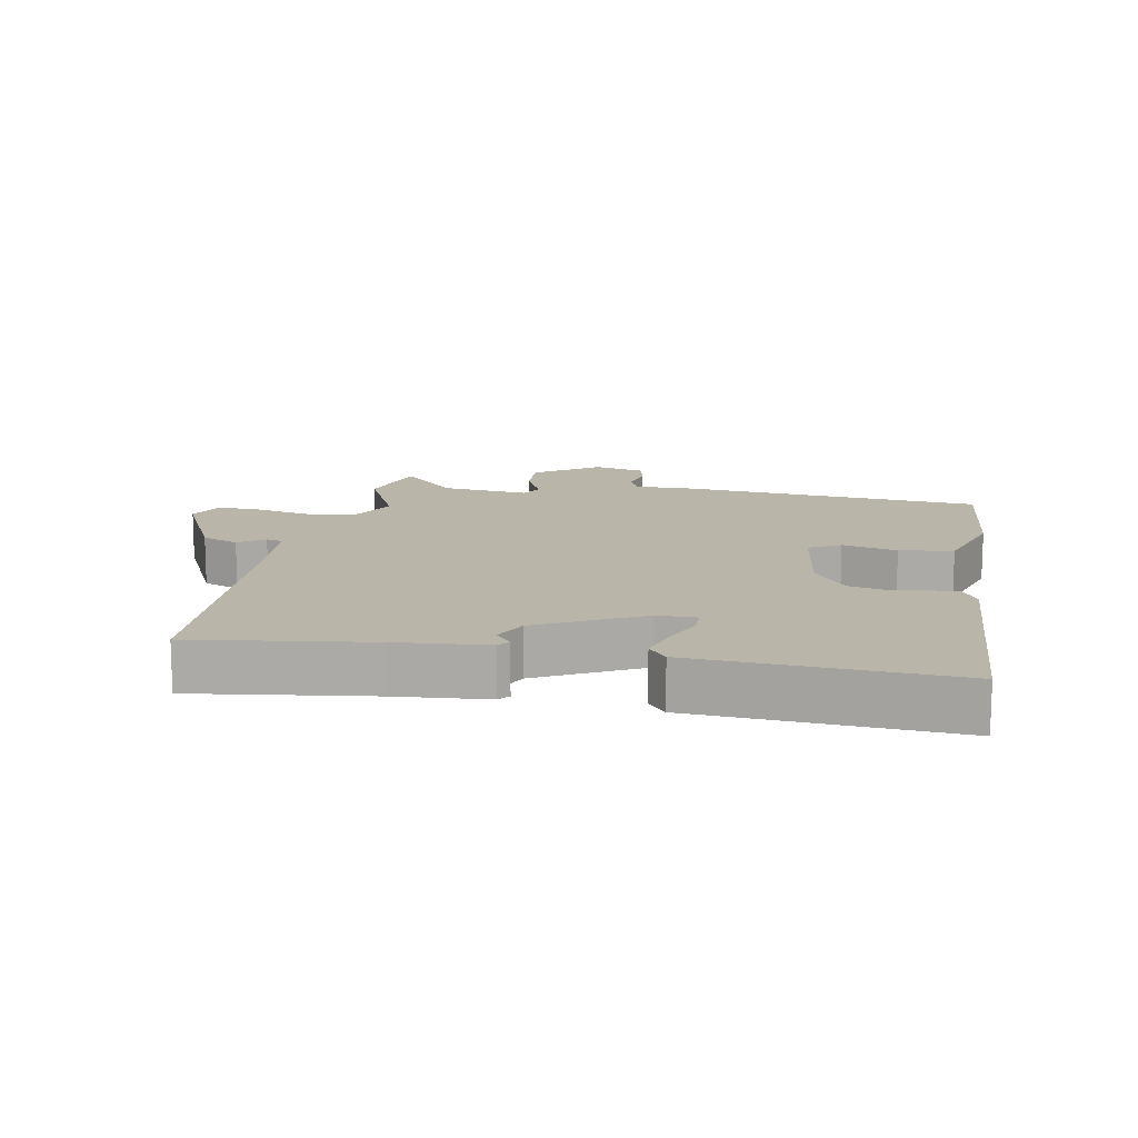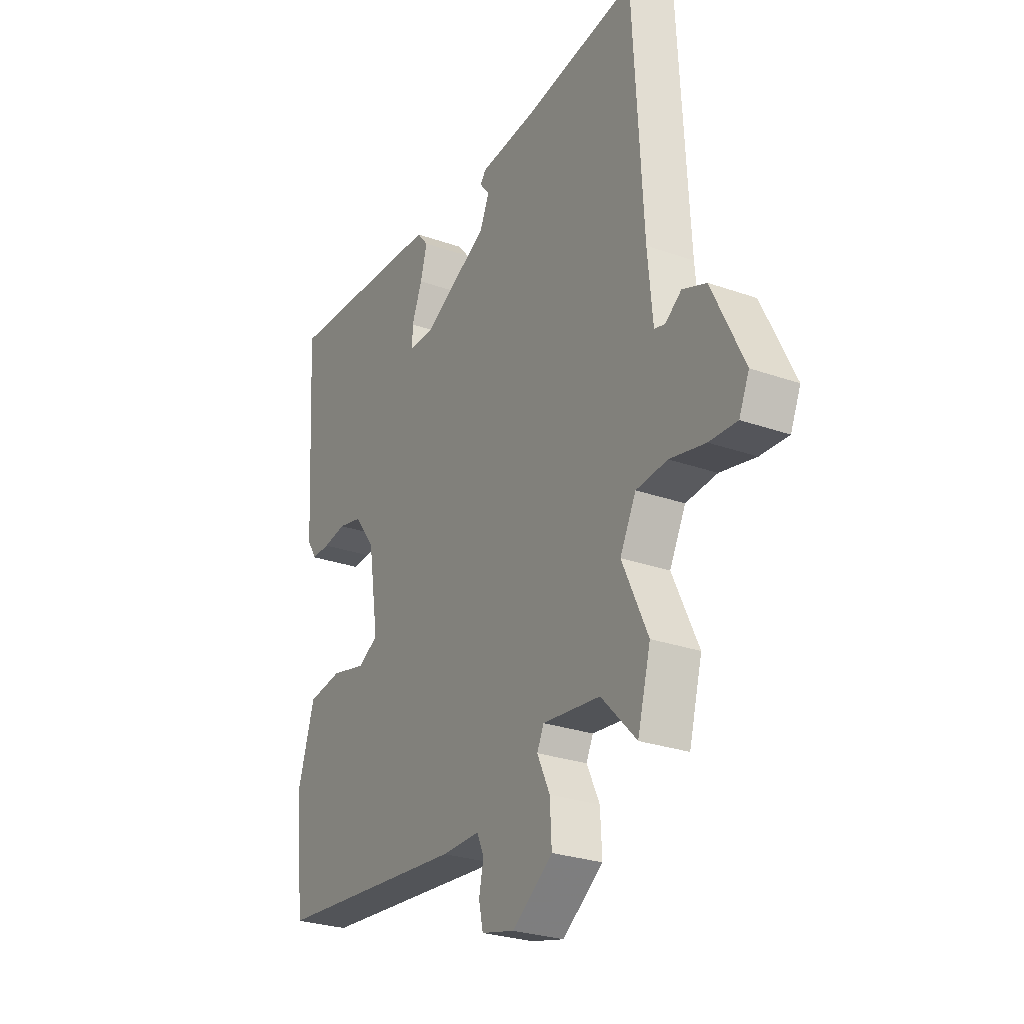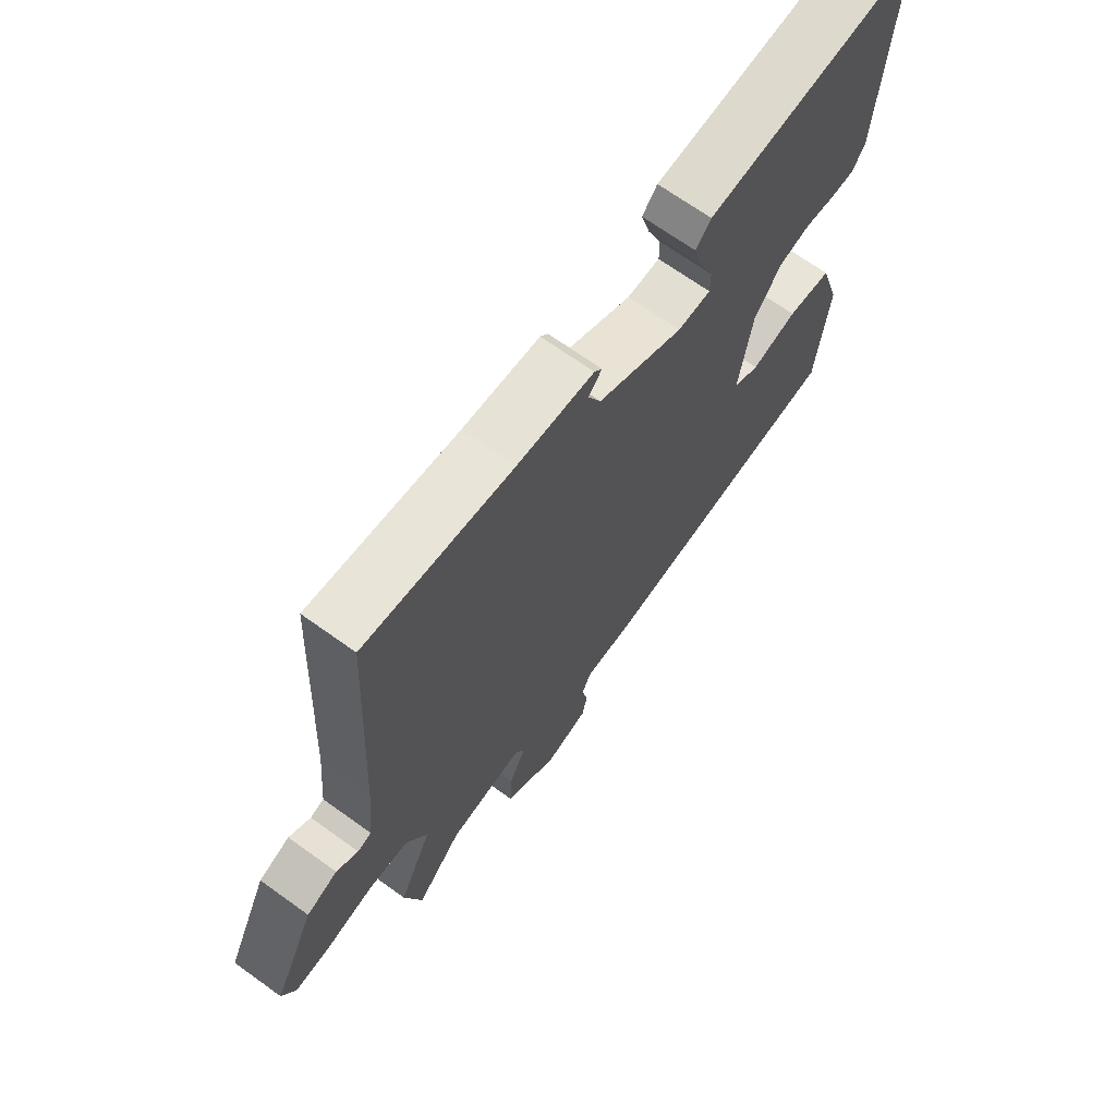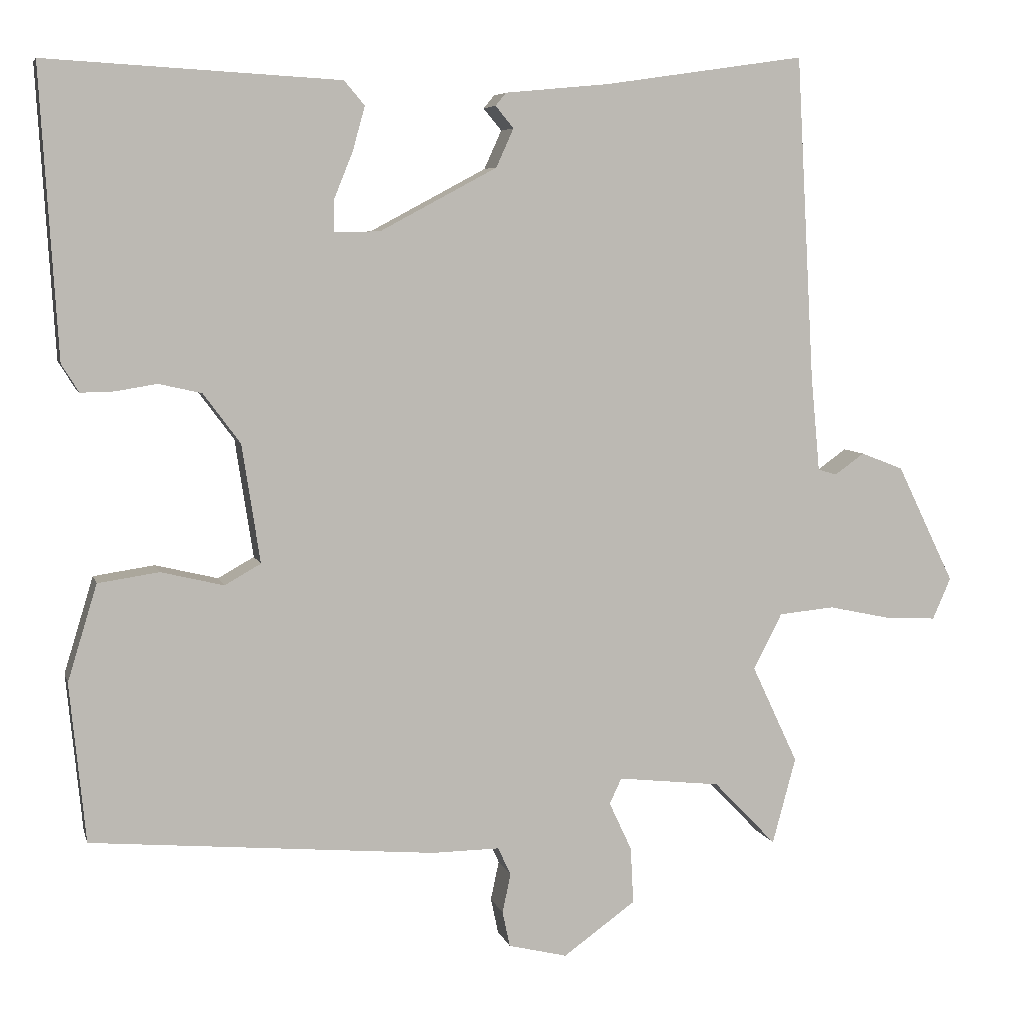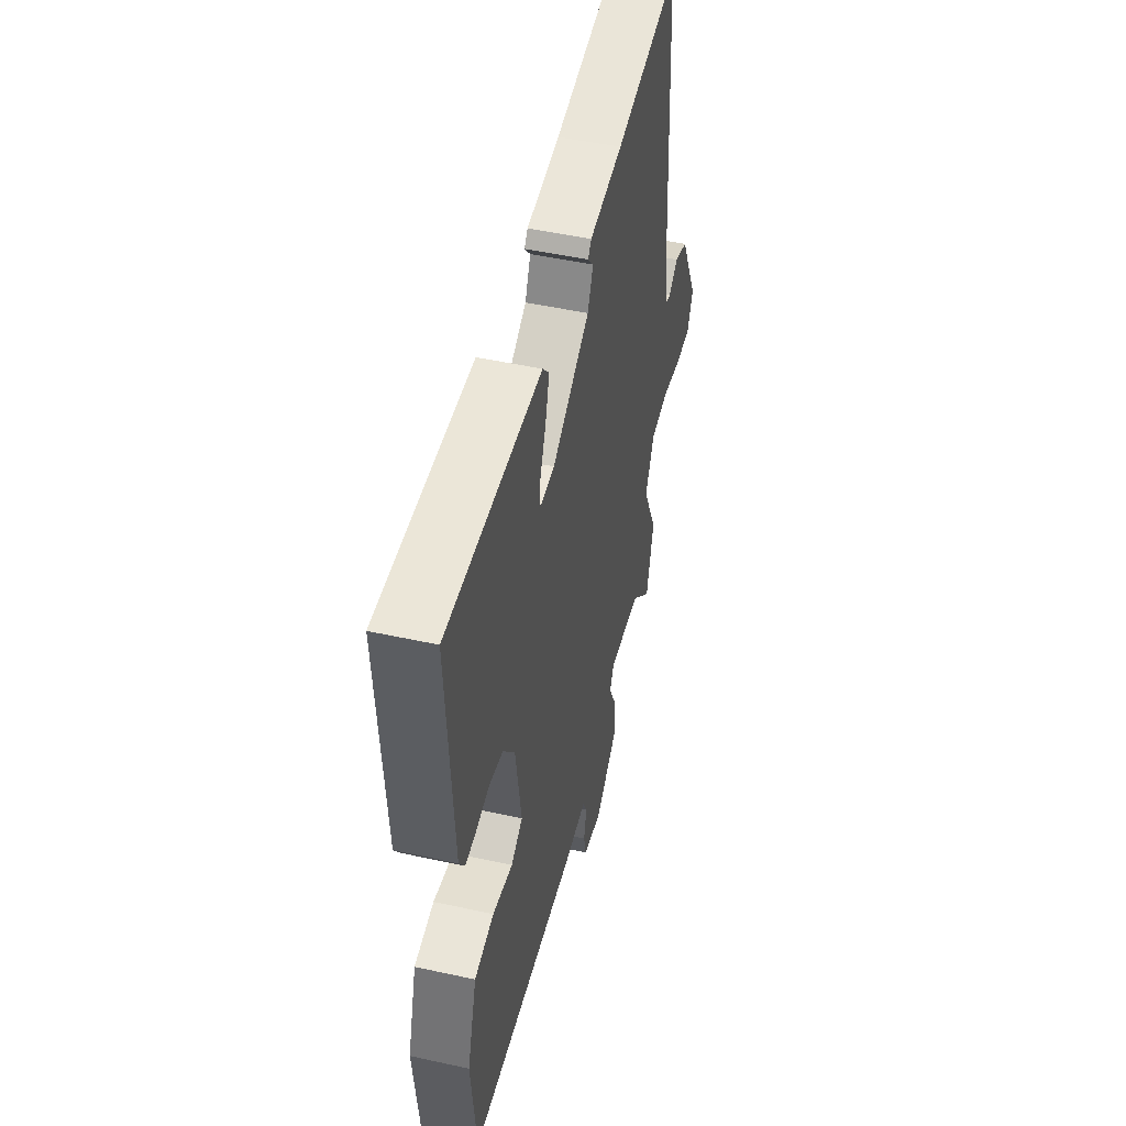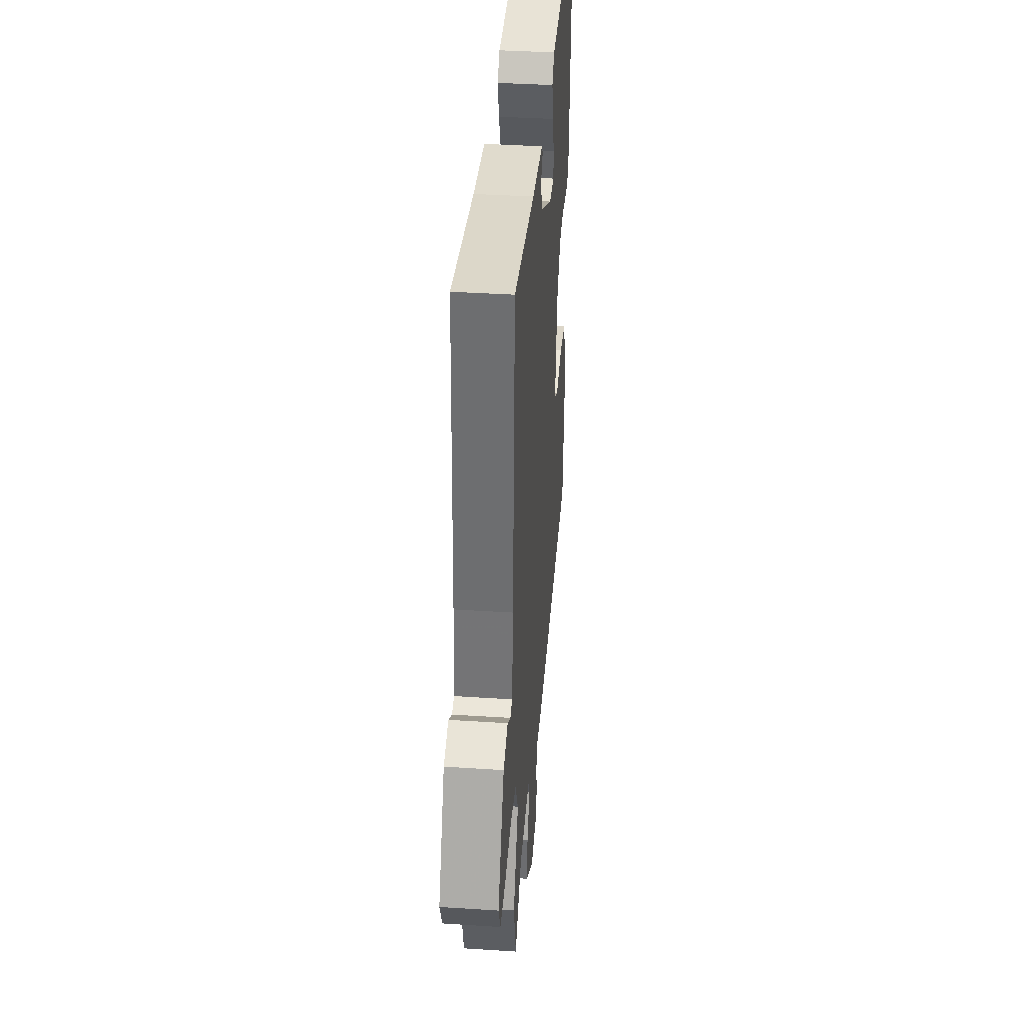
<metadata>
{"format":"obj","ext":"obj","renderer":"f3d","projection":"perspective","resolution":1024,"background":"white","views":[{"elev":13.5,"azim":11.0,"up":"+Y"},{"elev":-27.2,"azim":-118.7,"up":"+Z"},{"elev":68.8,"azim":-54.3,"up":"+Z"},{"elev":6.3,"azim":166.5,"up":"+Z"},{"elev":49.1,"azim":103.7,"up":"+Z"},{"elev":38.5,"azim":-85.3,"up":"+Z"}]}
</metadata>
<code>
v -0.484 0.07 -0.56
v -0.515 0.07 -0.445
v -0.454 0.07 -0.315
v -0.492 0.07 -0.241
v -0.566 0.07 -0.234
v -0.65 0.07 -0.252
v -0.716 0.07 -0.255
v -0.74 0.07 -0.2
v -0.664 0.07 -0.044
v -0.608 0.07 -0.022
v -0.569 0.07 -0.05
v -0.544 0.07 -0.043
v -0.532 0.07 0.084
v -0.508 0.07 0.513
v -0.242 0.07 0.474
v -0.104 0.07 0.461
v -0.09 0.07 0.444
v -0.114 0.07 0.415
v -0.091 0.07 0.364
v 0.064 0.07 0.281
v 0.124 0.07 0.28
v 0.124 0.07 0.322
v 0.099 0.07 0.384
v 0.083 0.07 0.442
v 0.11 0.07 0.474
v 0.499 0.07 0.496
v 0.476 0.07 0.114
v 0.453 0.07 0.077
v 0.409 0.07 0.078
v 0.354 0.07 0.087
v 0.297 0.07 0.074
v 0.248 0.07 0.008
v 0.224 0.07 -0.149
v 0.272 0.07 -0.176
v 0.355 0.07 -0.156
v 0.436 0.07 -0.168
v 0.475 0.07 -0.296
v 0.454 0.07 -0.507
v -0.003 0.07 -0.547
v -0.093 0.07 -0.546
v -0.11 0.07 -0.583
v -0.099 0.07 -0.635
v -0.109 0.07 -0.682
v -0.187 0.07 -0.701
v -0.283 0.07 -0.632
v -0.279 0.07 -0.557
v -0.249 0.07 -0.493
v -0.265 0.07 -0.459
v -0.401 0.07 -0.474
v -0.484 0 -0.56
v -0.515 0 -0.445
v -0.454 0 -0.315
v -0.492 0 -0.241
v -0.566 0 -0.234
v -0.65 0 -0.252
v -0.716 0 -0.255
v -0.74 0 -0.2
v -0.664 0 -0.044
v -0.608 0 -0.022
v -0.569 0 -0.05
v -0.544 0 -0.043
v -0.532 0 0.084
v -0.508 0 0.513
v -0.242 0 0.474
v -0.104 0 0.461
v -0.09 0 0.444
v -0.114 0 0.415
v -0.091 0 0.364
v 0.064 0 0.281
v 0.124 0 0.28
v 0.124 0 0.322
v 0.099 0 0.384
v 0.083 0 0.442
v 0.11 0 0.474
v 0.499 0 0.496
v 0.476 0 0.114
v 0.453 0 0.077
v 0.409 0 0.078
v 0.354 0 0.087
v 0.297 0 0.074
v 0.248 0 0.008
v 0.224 0 -0.149
v 0.272 0 -0.176
v 0.355 0 -0.156
v 0.436 0 -0.168
v 0.475 0 -0.296
v 0.454 0 -0.507
v -0.003 0 -0.547
v -0.093 0 -0.546
v -0.11 0 -0.583
v -0.099 0 -0.635
v -0.109 0 -0.682
v -0.187 0 -0.701
v -0.283 0 -0.632
v -0.279 0 -0.557
v -0.249 0 -0.493
v -0.265 0 -0.459
v -0.401 0 -0.474
f 45 46 47
f 44 45 47
f 43 44 47
f 42 43 47
f 41 42 47
f 40 41 47 48
f 39 40 48
f 38 39 48
f 37 38 48
f 36 37 48
f 35 36 48
f 34 35 48
f 33 34 48 49
f 28 29 30
f 27 28 30
f 26 27 30
f 25 26 30
f 24 25 30
f 23 24 30
f 22 23 30
f 21 22 30 31
f 20 21 31 32
f 15 16 17 18
f 15 18 19
f 14 15 19
f 13 14 19
f 32 33 49
f 20 32 49
f 19 20 49
f 13 19 49
f 12 13 49
f 9 10 11
f 8 9 11
f 7 8 11
f 6 7 11
f 5 6 11
f 49 1 2 3
f 12 49 3
f 4 5 11 12
f 3 4 12
f 96 95 94
f 96 94 93
f 96 93 92
f 96 92 91
f 96 91 90
f 97 96 90 89
f 97 89 88
f 97 88 87
f 97 87 86
f 97 86 85
f 97 85 84
f 97 84 83
f 98 97 83 82
f 79 78 77
f 79 77 76
f 79 76 75
f 79 75 74
f 79 74 73
f 79 73 72
f 79 72 71
f 80 79 71 70
f 81 80 70 69
f 67 66 65 64
f 68 67 64
f 68 64 63
f 68 63 62
f 98 82 81
f 98 81 69
f 98 69 68
f 98 68 62
f 98 62 61
f 60 59 58
f 60 58 57
f 60 57 56
f 60 56 55
f 60 55 54
f 52 51 50 98
f 52 98 61
f 61 60 54 53
f 61 53 52
f 1 50 51 2
f 2 51 52 3
f 3 52 53 4
f 4 53 54 5
f 5 54 55 6
f 6 55 56 7
f 7 56 57 8
f 8 57 58 9
f 9 58 59 10
f 10 59 60 11
f 11 60 61 12
f 12 61 62 13
f 13 62 63 14
f 14 63 64 15
f 15 64 65 16
f 16 65 66 17
f 17 66 67 18
f 18 67 68 19
f 19 68 69 20
f 20 69 70 21
f 21 70 71 22
f 22 71 72 23
f 23 72 73 24
f 24 73 74 25
f 25 74 75 26
f 26 75 76 27
f 27 76 77 28
f 28 77 78 29
f 29 78 79 30
f 30 79 80 31
f 31 80 81 32
f 32 81 82 33
f 33 82 83 34
f 34 83 84 35
f 35 84 85 36
f 36 85 86 37
f 37 86 87 38
f 38 87 88 39
f 39 88 89 40
f 40 89 90 41
f 41 90 91 42
f 42 91 92 43
f 43 92 93 44
f 44 93 94 45
f 45 94 95 46
f 46 95 96 47
f 47 96 97 48
f 48 97 98 49
f 49 98 50 1

</code>
